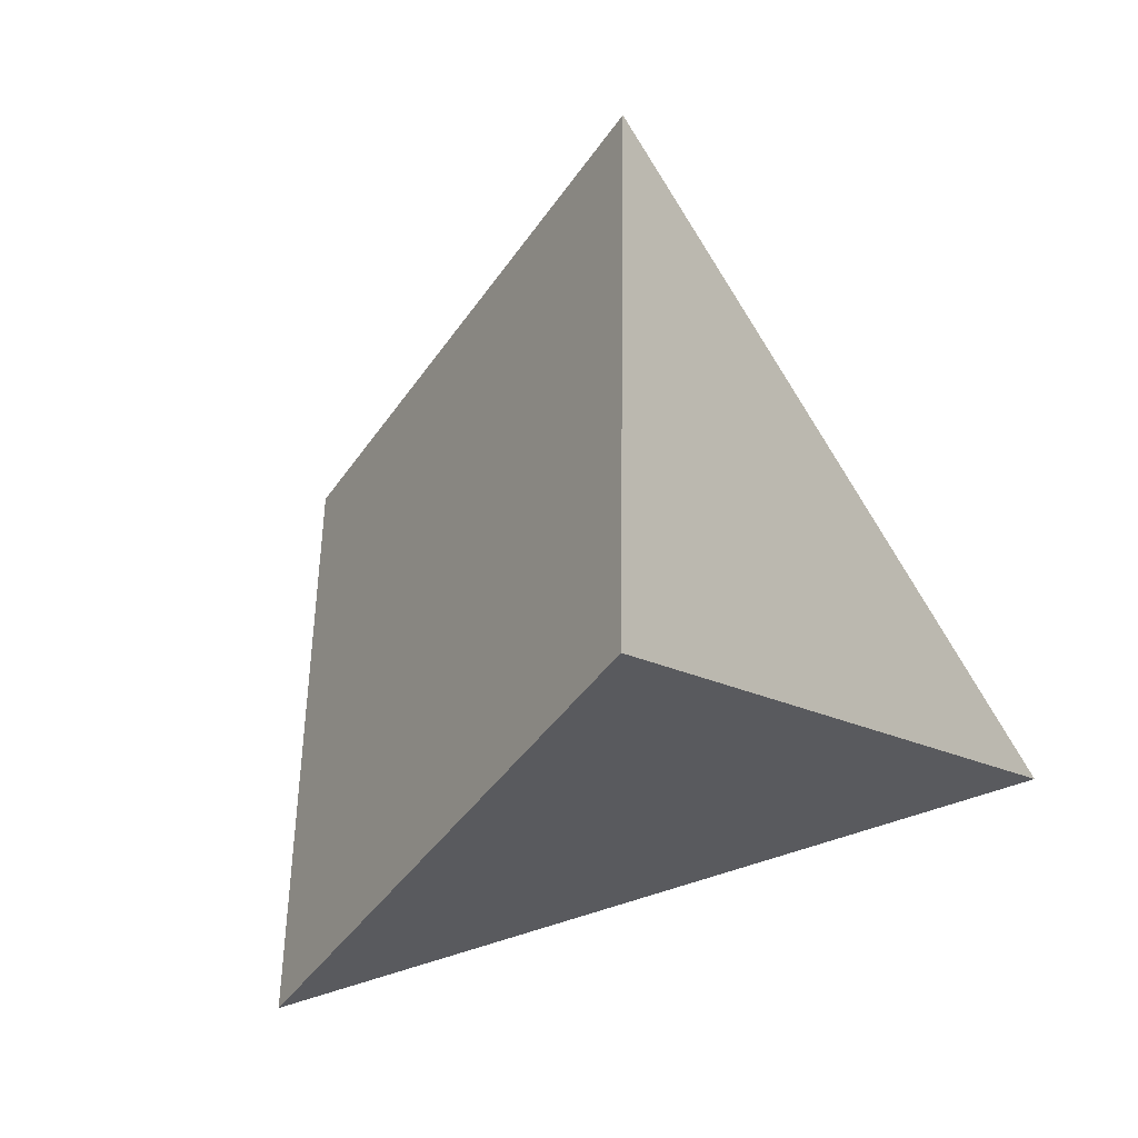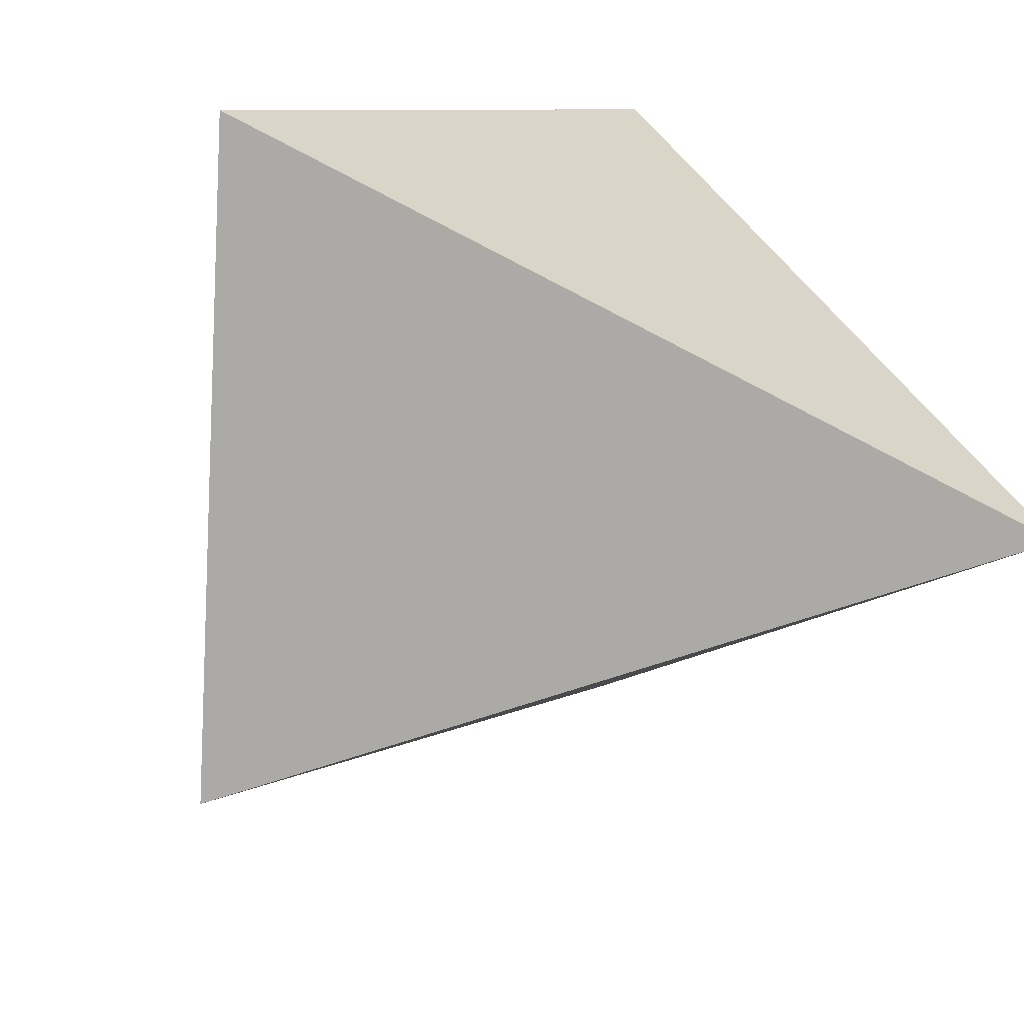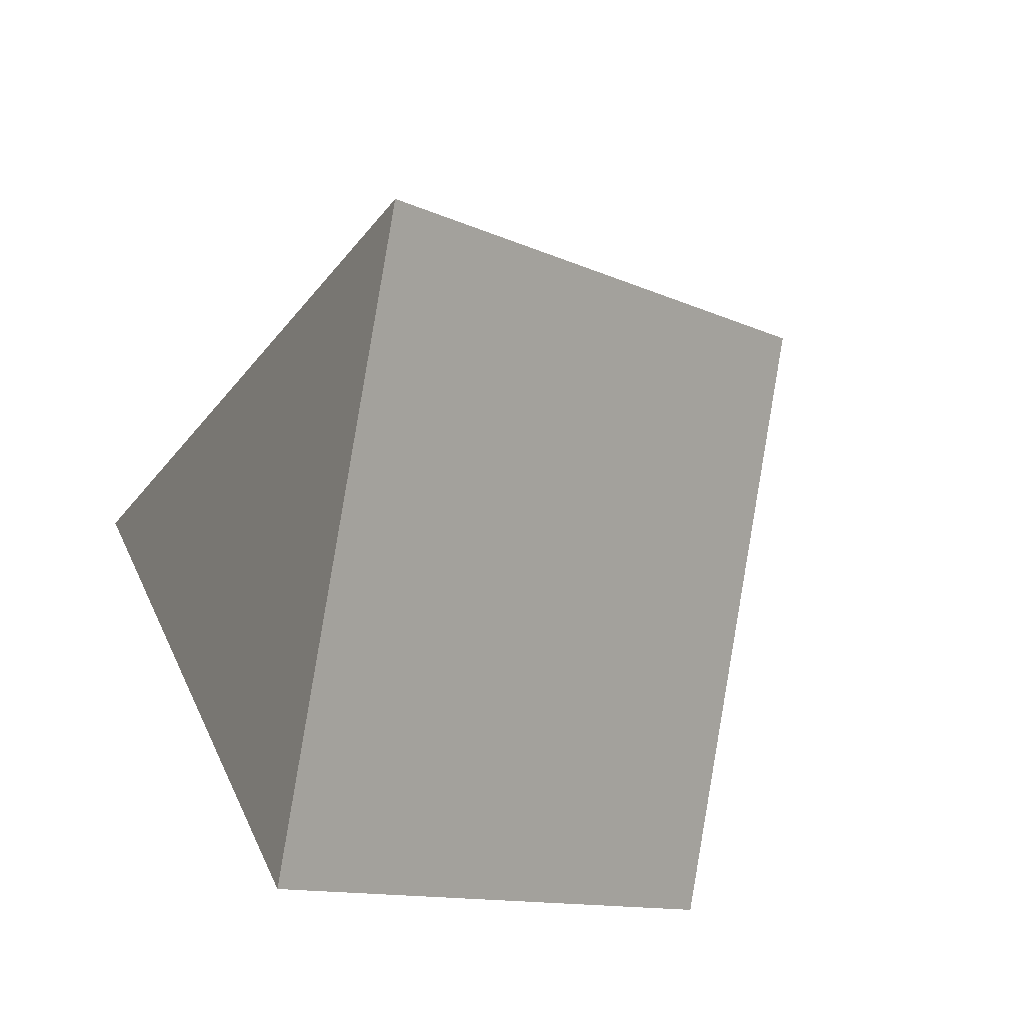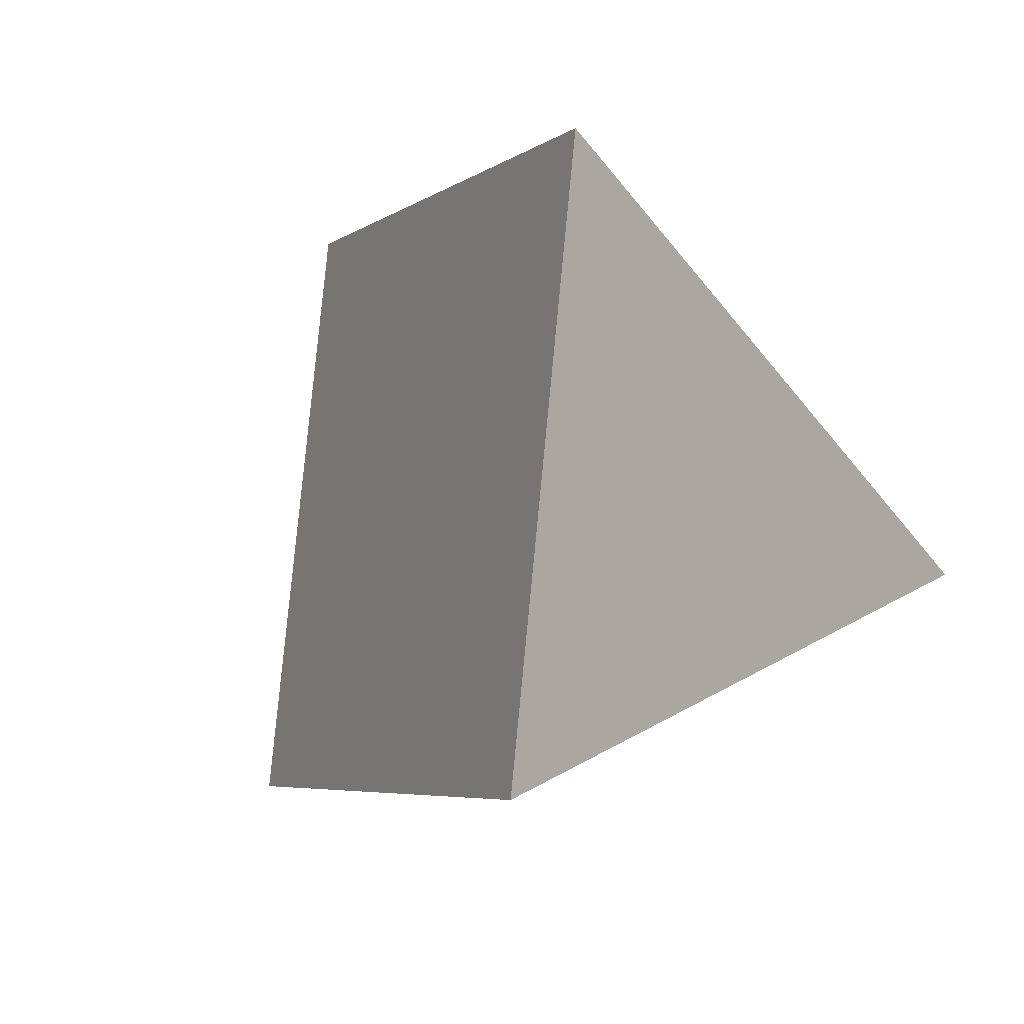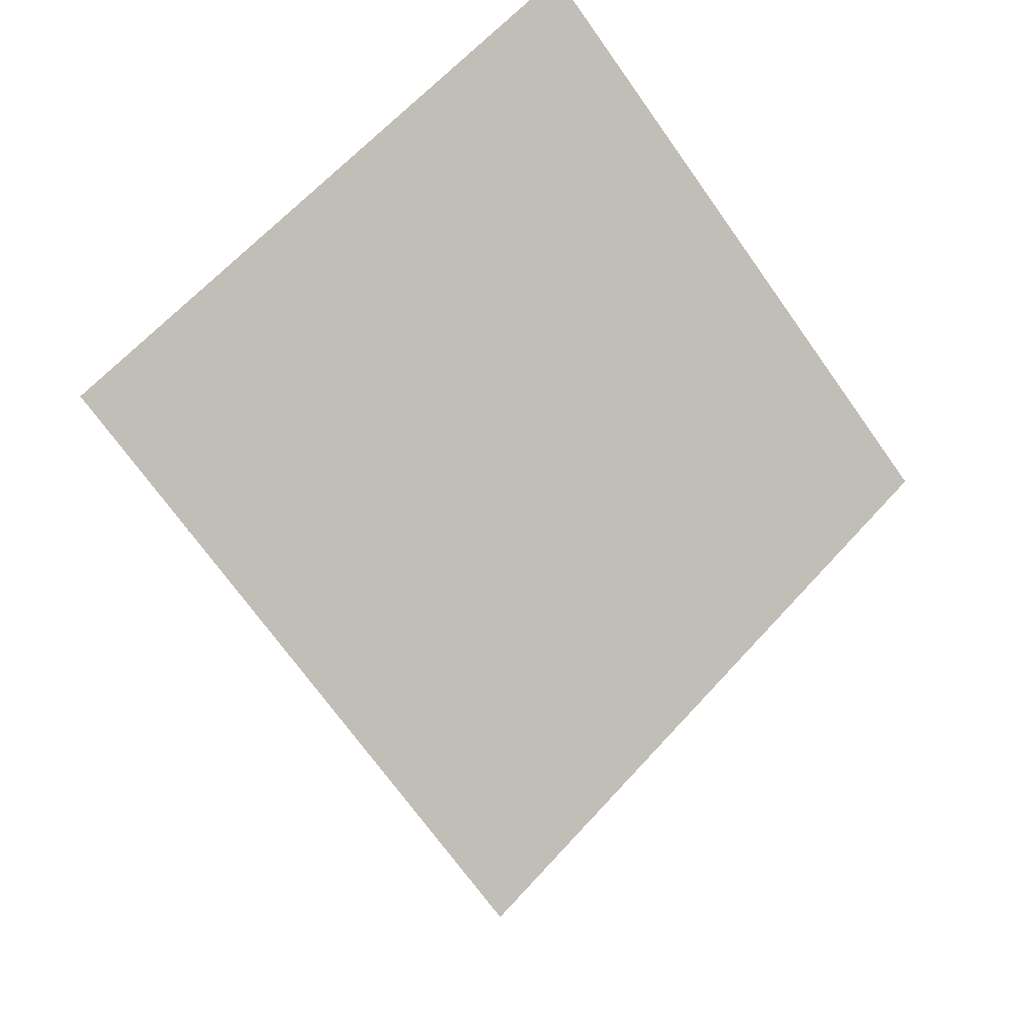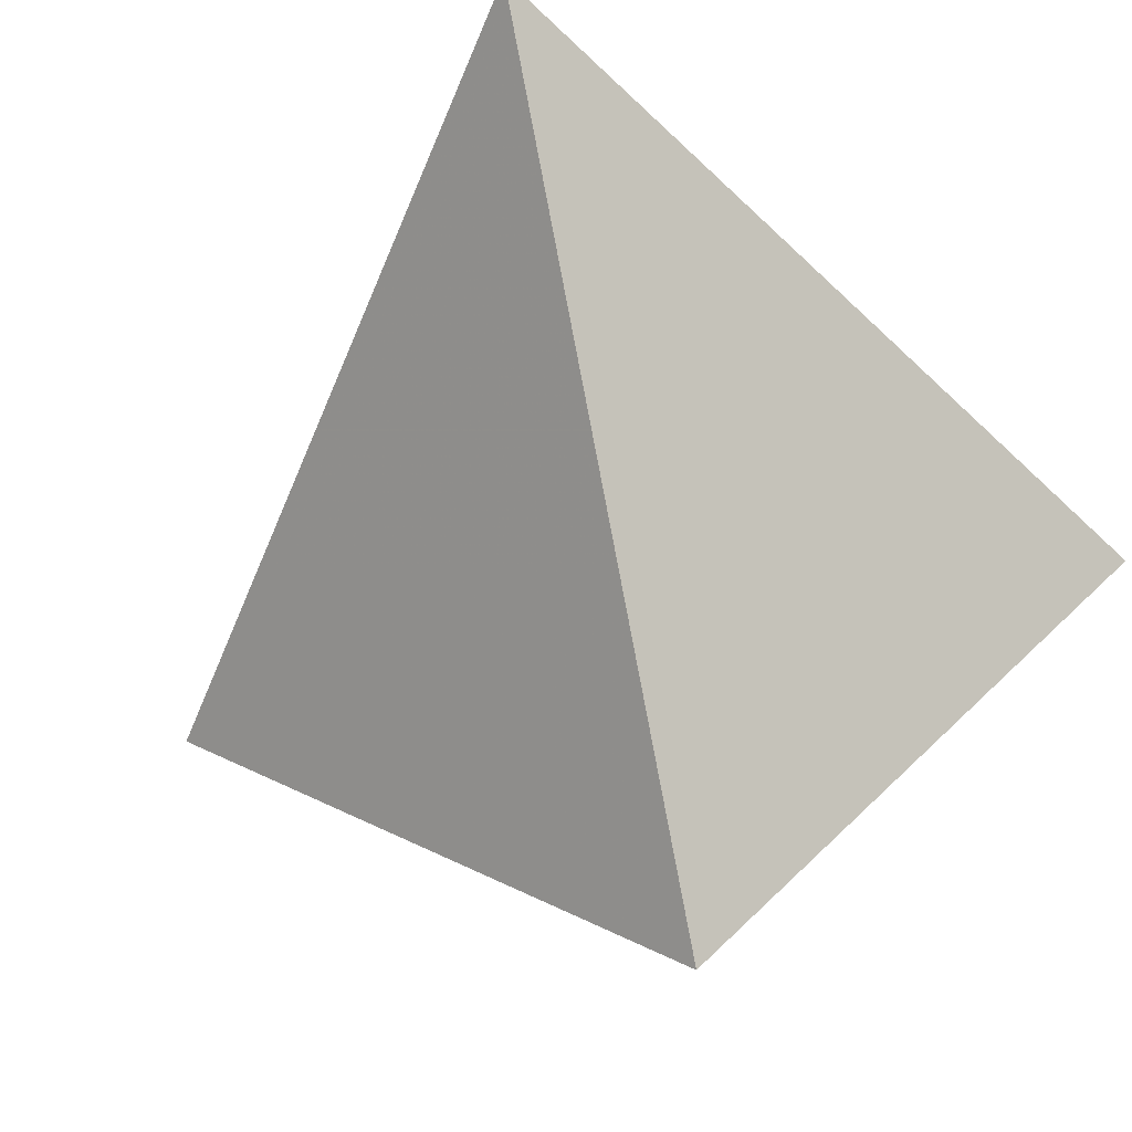
<metadata>
{"format":"obj","ext":"obj","renderer":"f3d","projection":"perspective","resolution":1024,"background":"white","views":[{"elev":11.2,"azim":-162.5,"up":"+Y"},{"elev":78.5,"azim":-133.2,"up":"+Z"},{"elev":44.2,"azim":72.0,"up":"+Y"},{"elev":42.9,"azim":-156.4,"up":"+Y"},{"elev":-40.1,"azim":82.0,"up":"+Z"},{"elev":-79.9,"azim":-41.2,"up":"+Y"}]}
</metadata>
<code>
v 0.7821 -0.5699 -0.6153
v 1.065 0.2485 0.3448
v 0.2381 1.112 -0.1475
v -0.0449 0.2935 -1.108
v -0.5101 -0.271 0.3814
f 1 2 5
f 2 3 5
f 3 4 5
f 4 1 5
f 1 4 3
f 1 3 2

</code>
